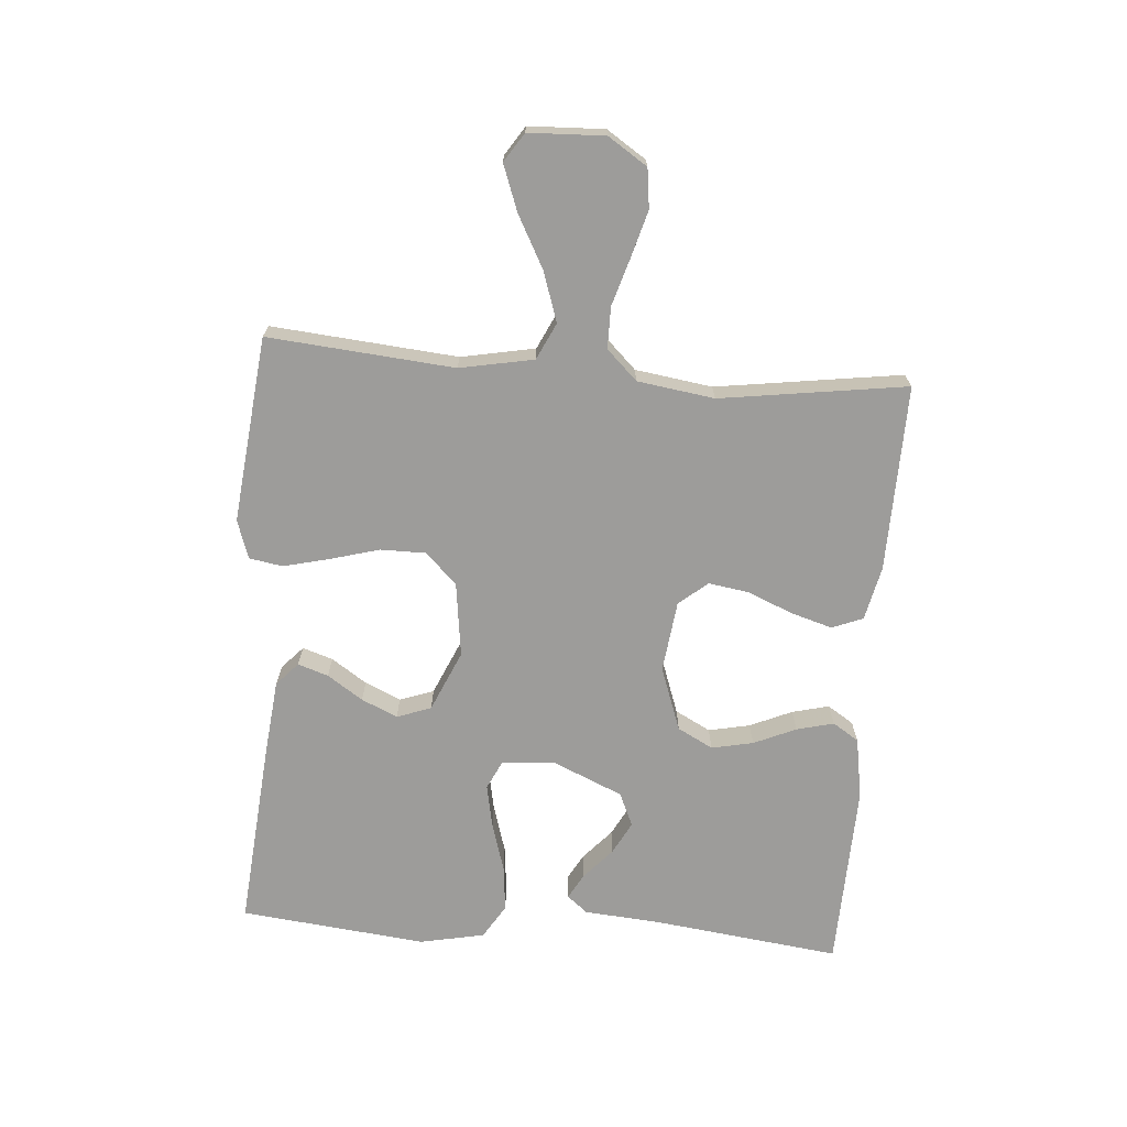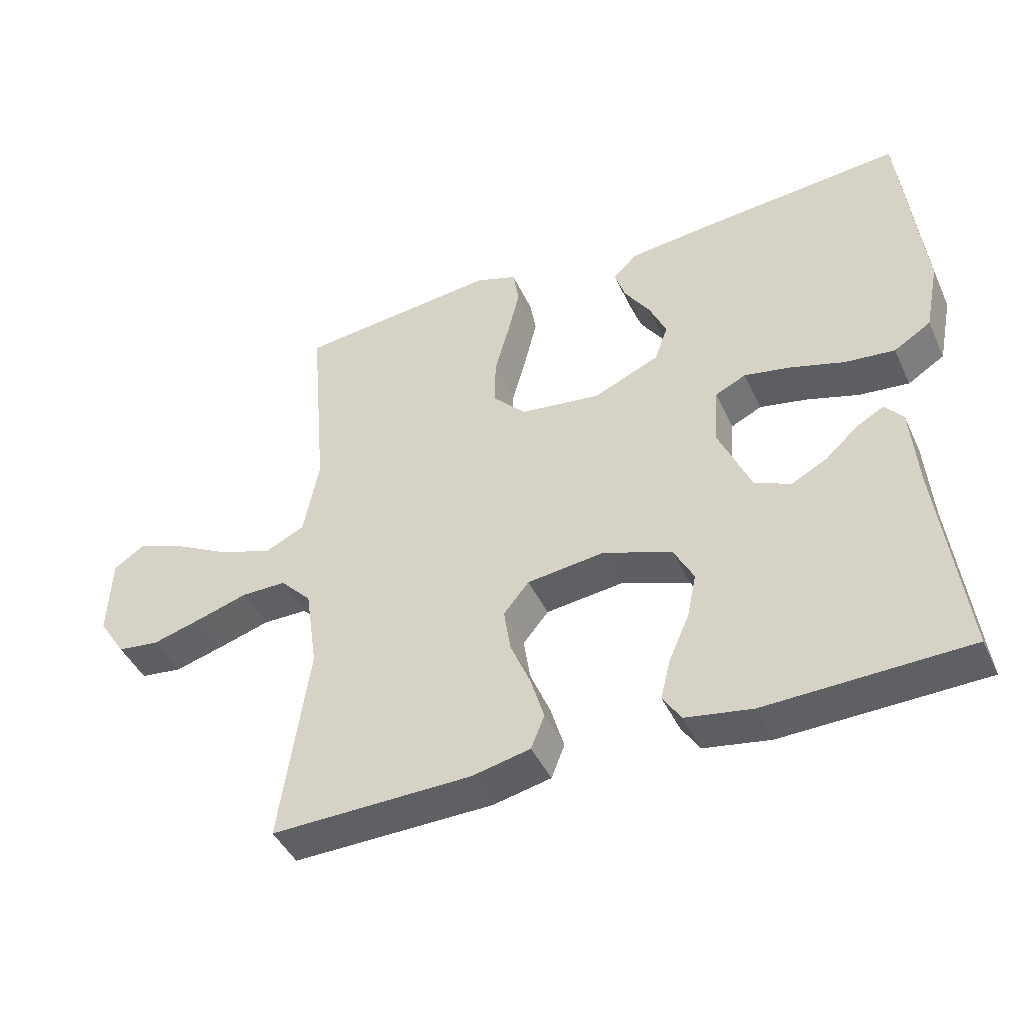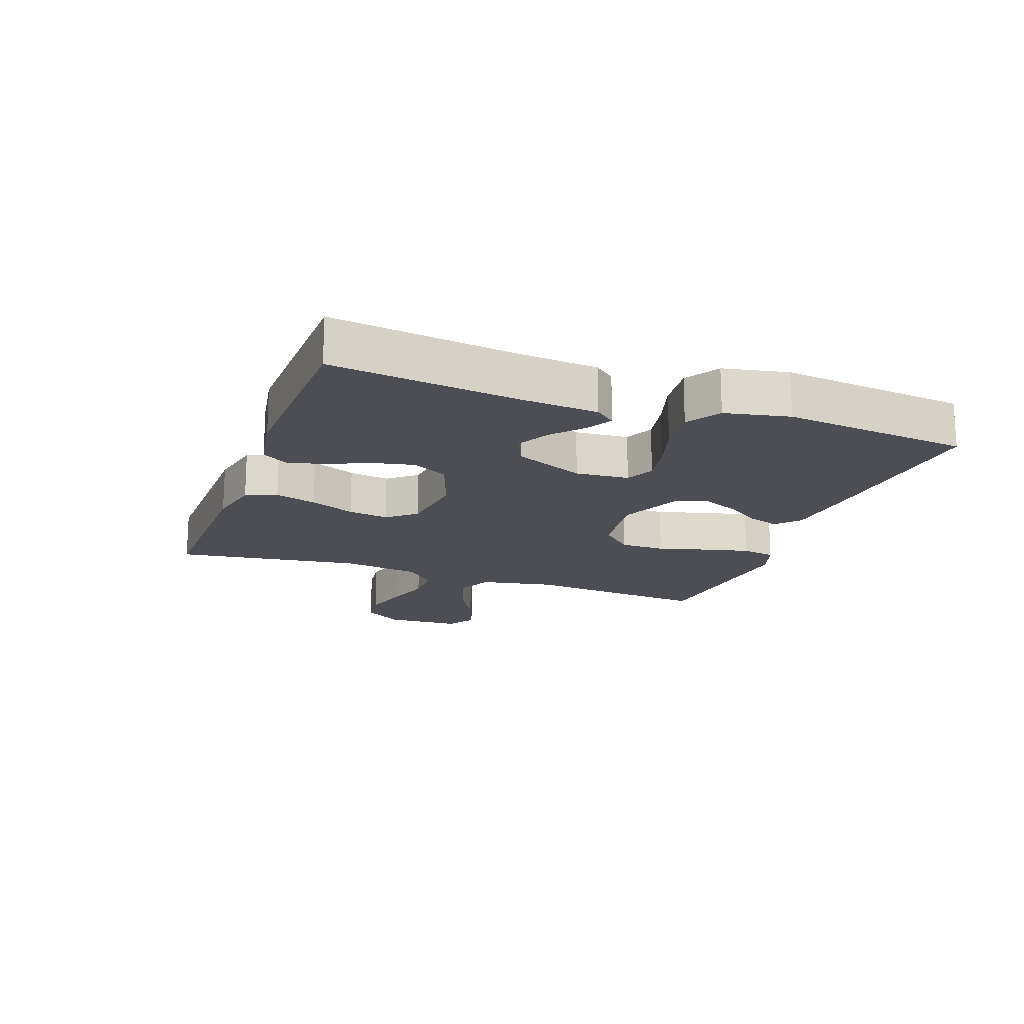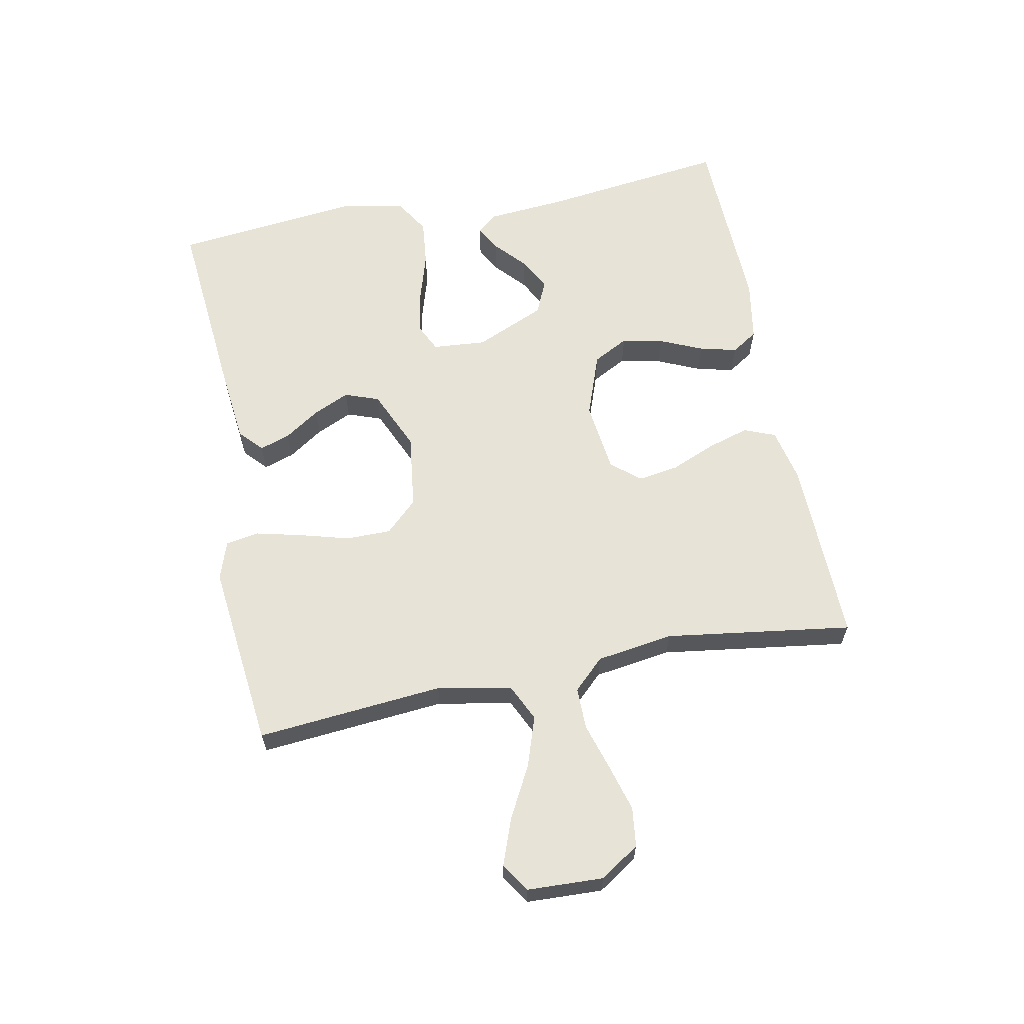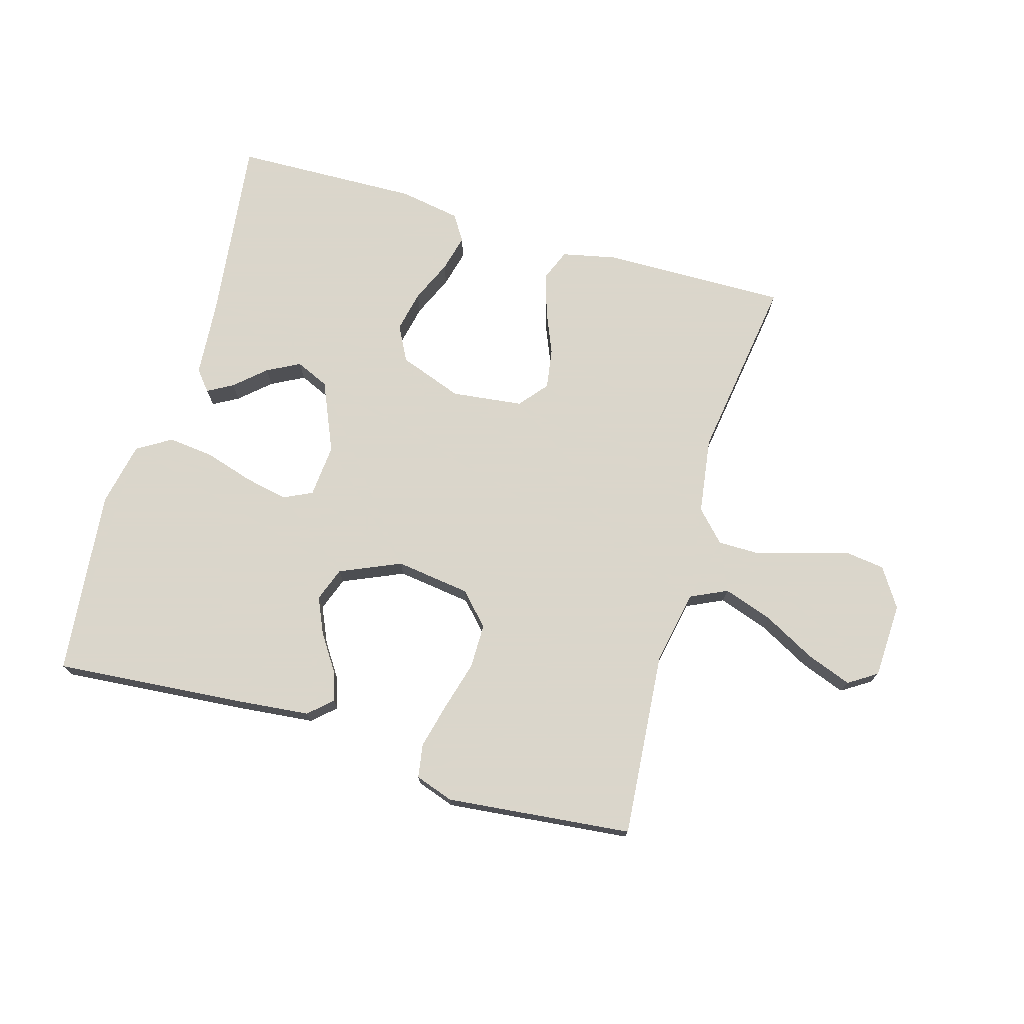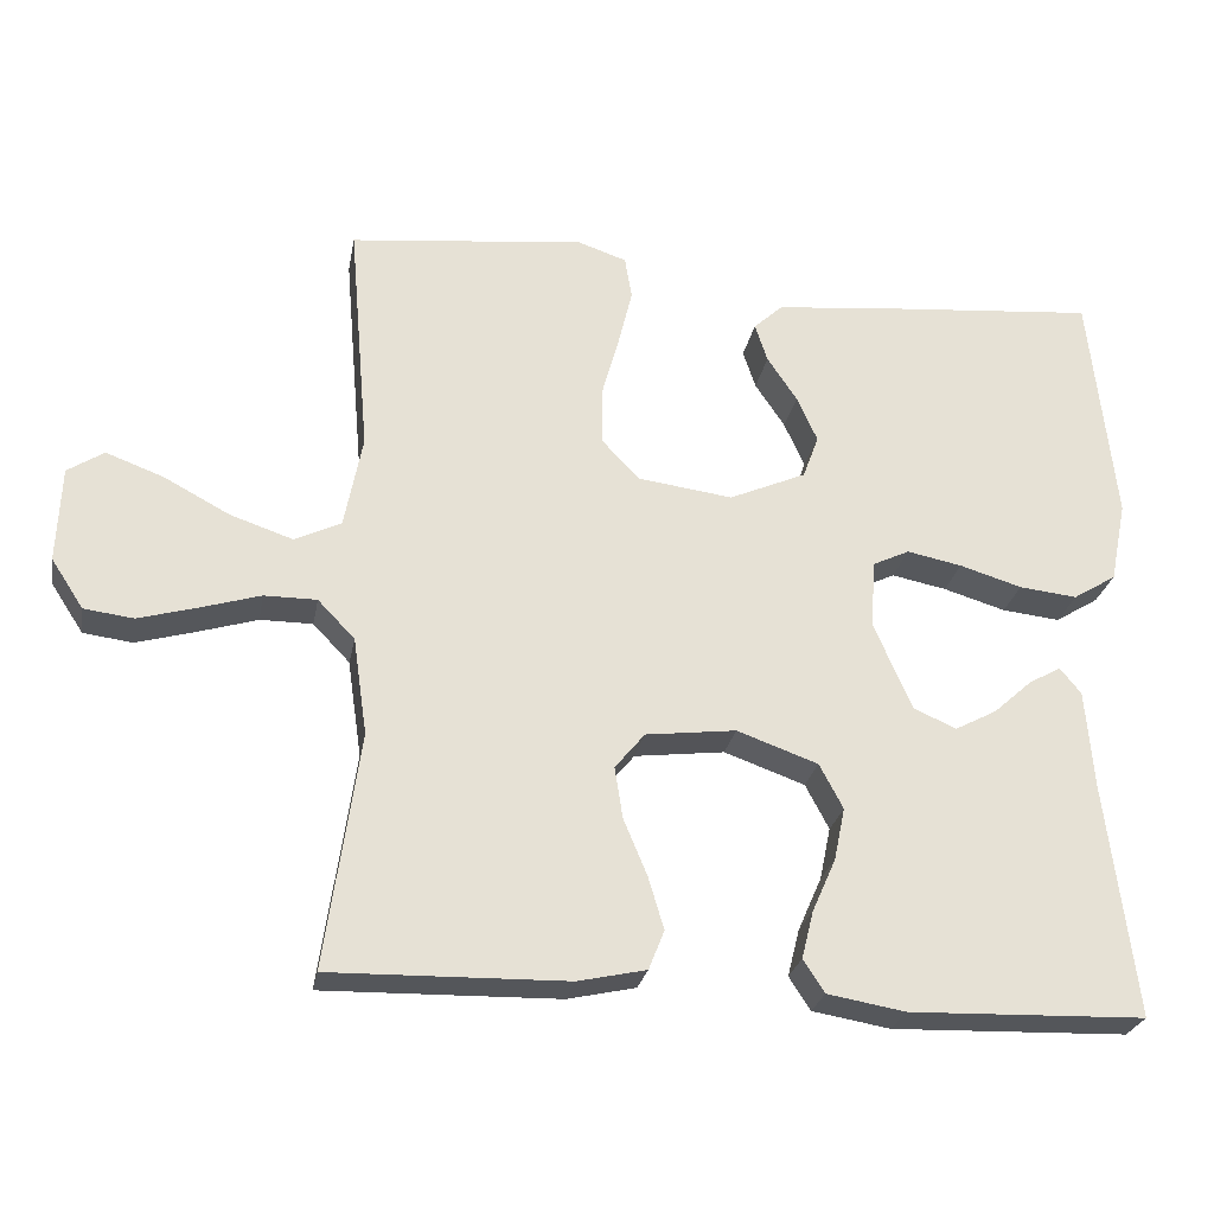
<metadata>
{"format":"obj","ext":"obj","renderer":"f3d","projection":"perspective","resolution":1024,"background":"white","views":[{"elev":-70.2,"azim":85.5,"up":"+Y"},{"elev":-44.1,"azim":-156.2,"up":"+Z"},{"elev":-17.3,"azim":-109.9,"up":"+Y"},{"elev":62.7,"azim":78.8,"up":"+Y"},{"elev":73.7,"azim":16.3,"up":"+Y"},{"elev":-25.8,"azim":169.7,"up":"+Z"}]}
</metadata>
<code>
v -0.5 0.07 -0.5
v -0.463 0.07 -0.2
v -0.453 0.07 -0.075
v -0.426 0.07 -0.042
v -0.385 0.07 -0.065
v -0.336 0.07 -0.109
v -0.283 0.07 -0.137
v -0.229 0.07 -0.113
v -0.18 0.07 0
v -0.187 0.07 0.086
v -0.233 0.07 0.108
v -0.303 0.07 0.094
v -0.382 0.07 0.07
v -0.456 0.07 0.062
v -0.511 0.07 0.096
v -0.532 0.07 0.2
v -0.5 0.07 0.5
v -0.2 0.07 0.474
v -0.075 0.07 0.461
v -0.038 0.07 0.427
v -0.054 0.07 0.378
v -0.092 0.07 0.321
v -0.118 0.07 0.263
v -0.098 0.07 0.208
v 0 0.07 0.165
v 0.121 0.07 0.181
v 0.169 0.07 0.232
v 0.169 0.07 0.304
v 0.147 0.07 0.383
v 0.129 0.07 0.457
v 0.138 0.07 0.511
v 0.2 0.07 0.532
v 0.5 0.07 0.5
v 0.474 0.07 0.2
v 0.497 0.07 0.081
v 0.556 0.07 0.053
v 0.636 0.07 0.08
v 0.72 0.07 0.125
v 0.793 0.07 0.152
v 0.839 0.07 0.122
v 0.844 0.07 0
v 0.803 0.07 -0.063
v 0.74 0.07 -0.071
v 0.665 0.07 -0.05
v 0.589 0.07 -0.027
v 0.522 0.07 -0.027
v 0.475 0.07 -0.076
v 0.457 0.07 -0.2
v 0.5 0.07 -0.5
v 0.2 0.07 -0.494
v 0.113 0.07 -0.475
v 0.093 0.07 -0.425
v 0.113 0.07 -0.358
v 0.143 0.07 -0.286
v 0.153 0.07 -0.221
v 0.115 0.07 -0.175
v 0 0.07 -0.161
v -0.103 0.07 -0.198
v -0.133 0.07 -0.255
v -0.119 0.07 -0.322
v -0.089 0.07 -0.39
v -0.074 0.07 -0.45
v -0.101 0.07 -0.492
v -0.2 0.07 -0.509
v -0.5 0 -0.5
v -0.463 0 -0.2
v -0.453 0 -0.075
v -0.426 0 -0.042
v -0.385 0 -0.065
v -0.336 0 -0.109
v -0.283 0 -0.137
v -0.229 0 -0.113
v -0.18 0 0
v -0.187 0 0.086
v -0.233 0 0.108
v -0.303 0 0.094
v -0.382 0 0.07
v -0.456 0 0.062
v -0.511 0 0.096
v -0.532 0 0.2
v -0.5 0 0.5
v -0.2 0 0.474
v -0.075 0 0.461
v -0.038 0 0.427
v -0.054 0 0.378
v -0.092 0 0.321
v -0.118 0 0.263
v -0.098 0 0.208
v 0 0 0.165
v 0.121 0 0.181
v 0.169 0 0.232
v 0.169 0 0.304
v 0.147 0 0.383
v 0.129 0 0.457
v 0.138 0 0.511
v 0.2 0 0.532
v 0.5 0 0.5
v 0.474 0 0.2
v 0.497 0 0.081
v 0.556 0 0.053
v 0.636 0 0.08
v 0.72 0 0.125
v 0.793 0 0.152
v 0.839 0 0.122
v 0.844 0 0
v 0.803 0 -0.063
v 0.74 0 -0.071
v 0.665 0 -0.05
v 0.589 0 -0.027
v 0.522 0 -0.027
v 0.475 0 -0.076
v 0.457 0 -0.2
v 0.5 0 -0.5
v 0.2 0 -0.494
v 0.113 0 -0.475
v 0.093 0 -0.425
v 0.113 0 -0.358
v 0.143 0 -0.286
v 0.153 0 -0.221
v 0.115 0 -0.175
v 0 0 -0.161
v -0.103 0 -0.198
v -0.133 0 -0.255
v -0.119 0 -0.322
v -0.089 0 -0.39
v -0.074 0 -0.45
v -0.101 0 -0.492
v -0.2 0 -0.509
f 63 64 1 2
f 60 61 62 63
f 59 60 63 2
f 58 59 2
f 57 58 2
f 51 52 53 54
f 49 50 51 54
f 48 49 54 55
f 47 48 55 56
f 42 43 44 45
f 40 41 42 45
f 40 45 46
f 37 38 39 40
f 36 37 40 46
f 35 36 46 47
f 31 32 33 34
f 28 29 30 31
f 28 31 34 35
f 19 20 21 22
f 19 22 23
f 18 19 23
f 17 18 23 24
f 15 16 17 24
f 12 13 14 15
f 11 12 15 24
f 3 4 5 6
f 3 6 7
f 2 3 7
f 57 2 7
f 35 47 56 57
f 35 57 7 8
f 27 28 35
f 26 27 35
f 25 26 35 8
f 10 11 24 25
f 9 10 25
f 8 9 25
f 66 65 128 127
f 127 126 125 124
f 66 127 124 123
f 66 123 122
f 66 122 121
f 118 117 116 115
f 118 115 114 113
f 119 118 113 112
f 120 119 112 111
f 109 108 107 106
f 109 106 105 104
f 110 109 104
f 104 103 102 101
f 110 104 101 100
f 111 110 100 99
f 98 97 96 95
f 95 94 93 92
f 99 98 95 92
f 86 85 84 83
f 87 86 83
f 87 83 82
f 88 87 82 81
f 88 81 80 79
f 79 78 77 76
f 88 79 76 75
f 70 69 68 67
f 71 70 67
f 71 67 66
f 71 66 121
f 121 120 111 99
f 72 71 121 99
f 99 92 91
f 99 91 90
f 72 99 90 89
f 89 88 75 74
f 89 74 73
f 89 73 72
f 1 65 66 2
f 2 66 67 3
f 3 67 68 4
f 4 68 69 5
f 5 69 70 6
f 6 70 71 7
f 7 71 72 8
f 8 72 73 9
f 9 73 74 10
f 10 74 75 11
f 11 75 76 12
f 12 76 77 13
f 13 77 78 14
f 14 78 79 15
f 15 79 80 16
f 16 80 81 17
f 17 81 82 18
f 18 82 83 19
f 19 83 84 20
f 20 84 85 21
f 21 85 86 22
f 22 86 87 23
f 23 87 88 24
f 24 88 89 25
f 25 89 90 26
f 26 90 91 27
f 27 91 92 28
f 28 92 93 29
f 29 93 94 30
f 30 94 95 31
f 31 95 96 32
f 32 96 97 33
f 33 97 98 34
f 34 98 99 35
f 35 99 100 36
f 36 100 101 37
f 37 101 102 38
f 38 102 103 39
f 39 103 104 40
f 40 104 105 41
f 41 105 106 42
f 42 106 107 43
f 43 107 108 44
f 44 108 109 45
f 45 109 110 46
f 46 110 111 47
f 47 111 112 48
f 48 112 113 49
f 49 113 114 50
f 50 114 115 51
f 51 115 116 52
f 52 116 117 53
f 53 117 118 54
f 54 118 119 55
f 55 119 120 56
f 56 120 121 57
f 57 121 122 58
f 58 122 123 59
f 59 123 124 60
f 60 124 125 61
f 61 125 126 62
f 62 126 127 63
f 63 127 128 64
f 64 128 65 1

</code>
